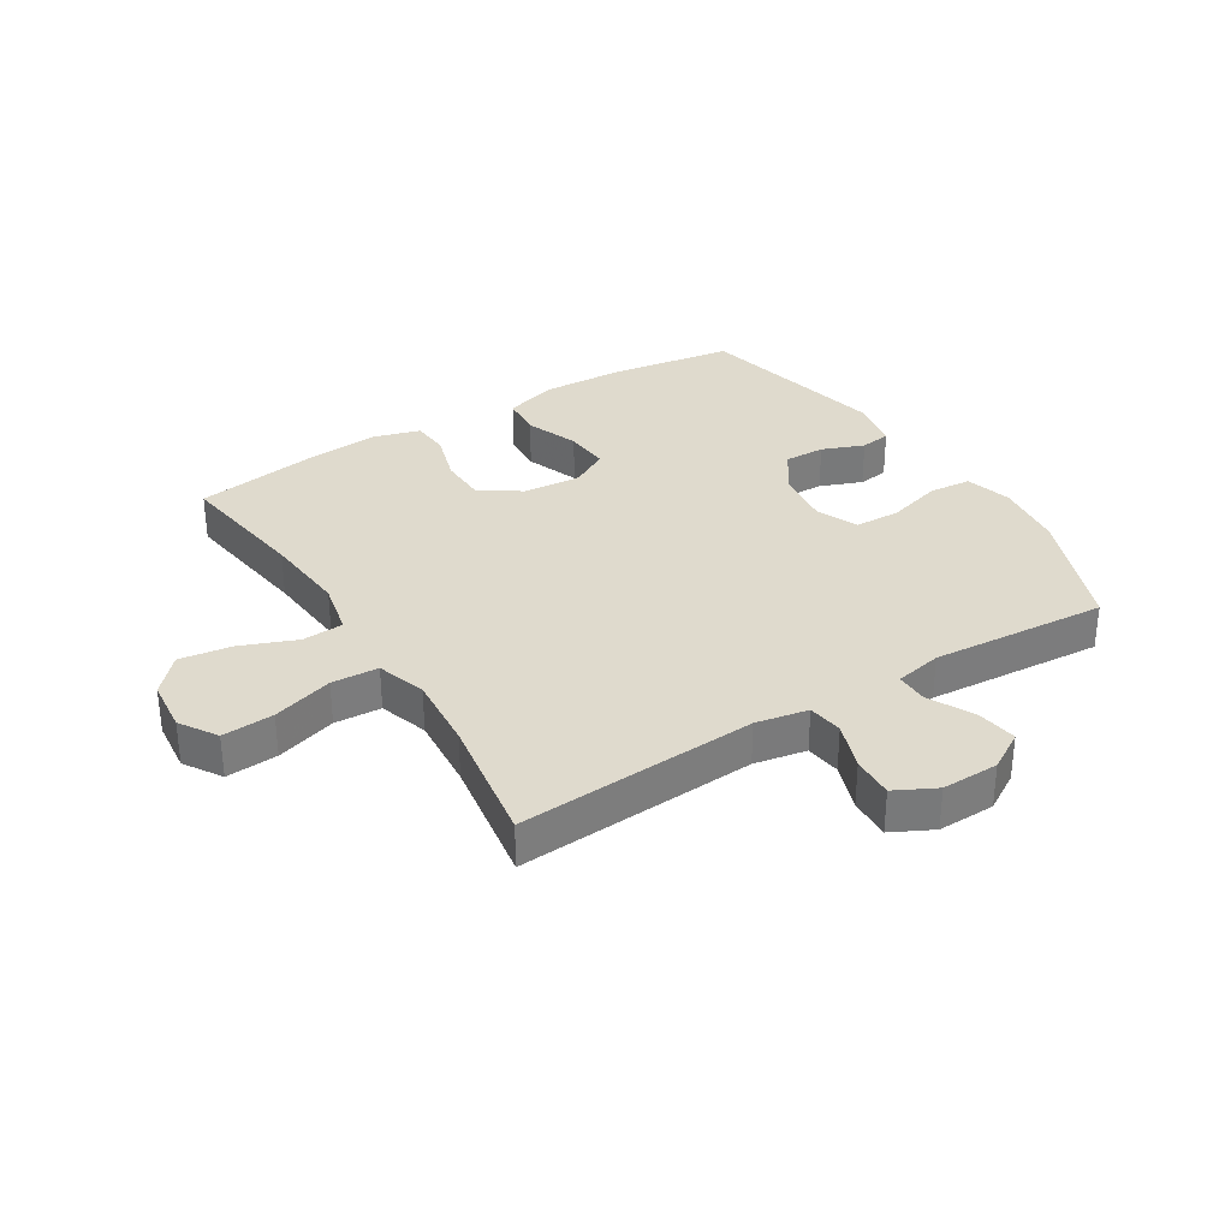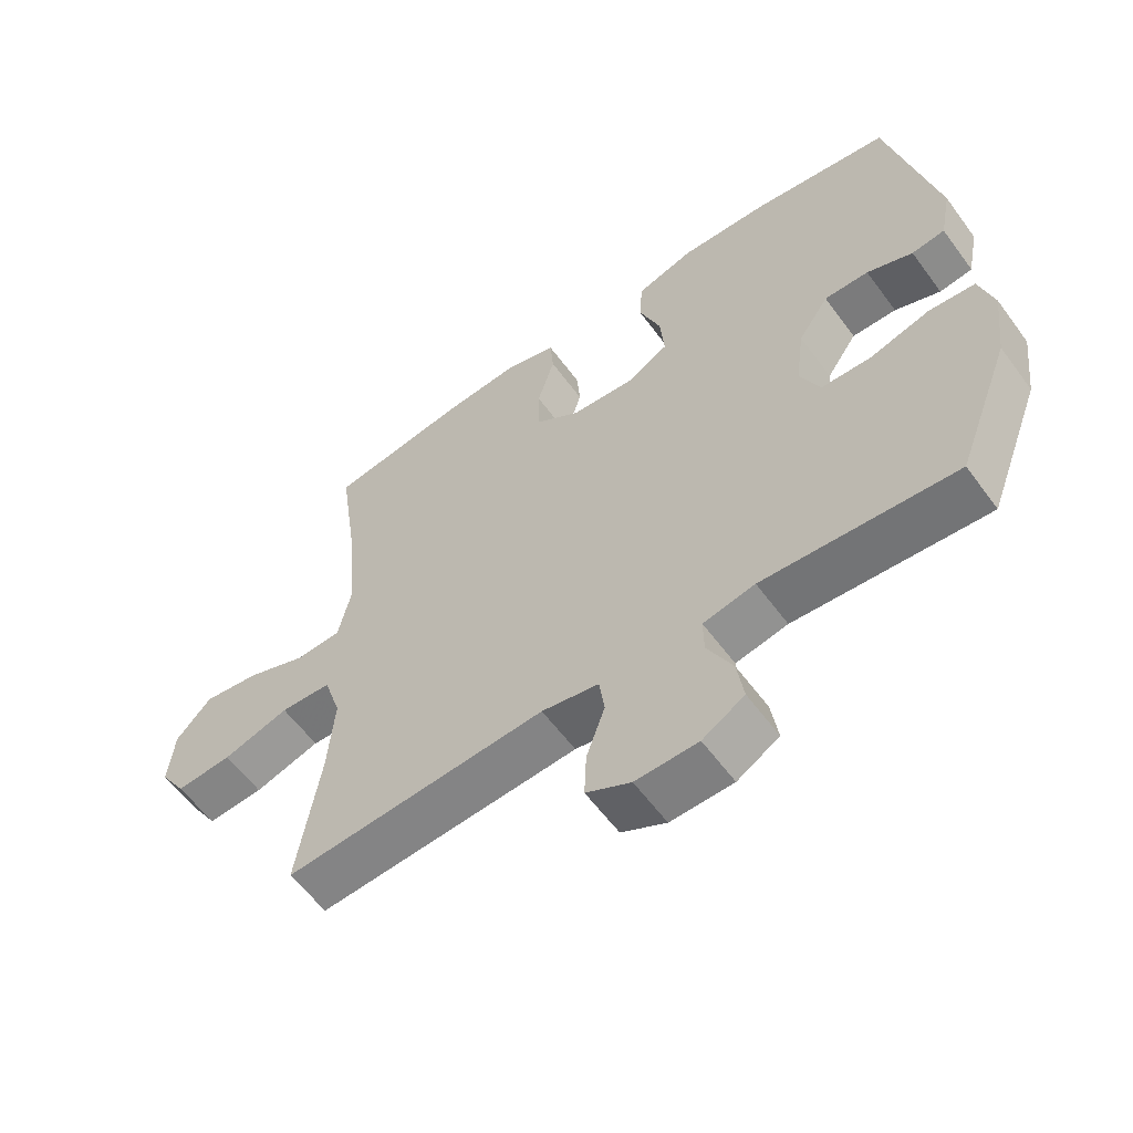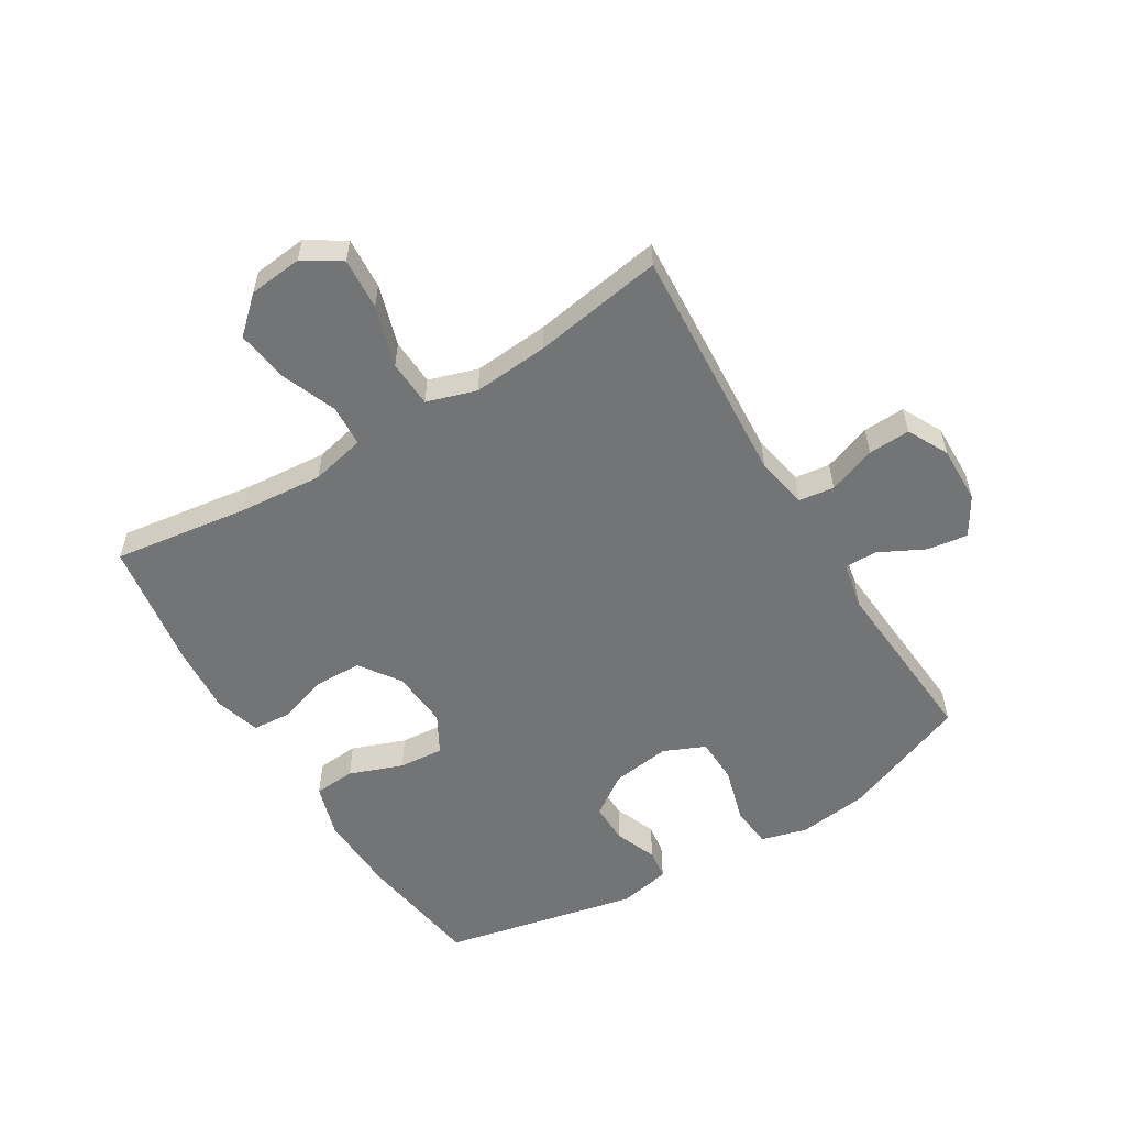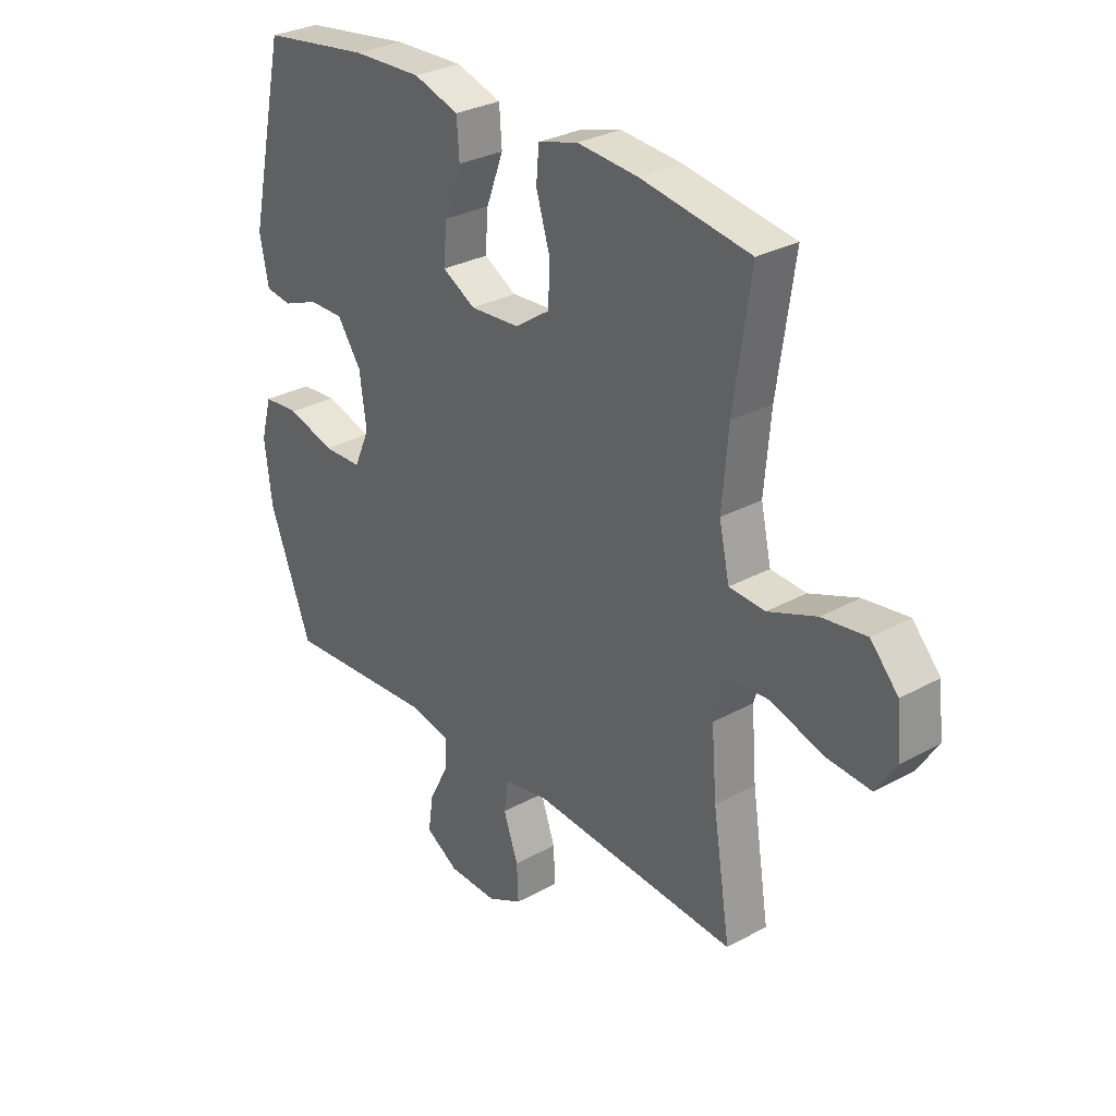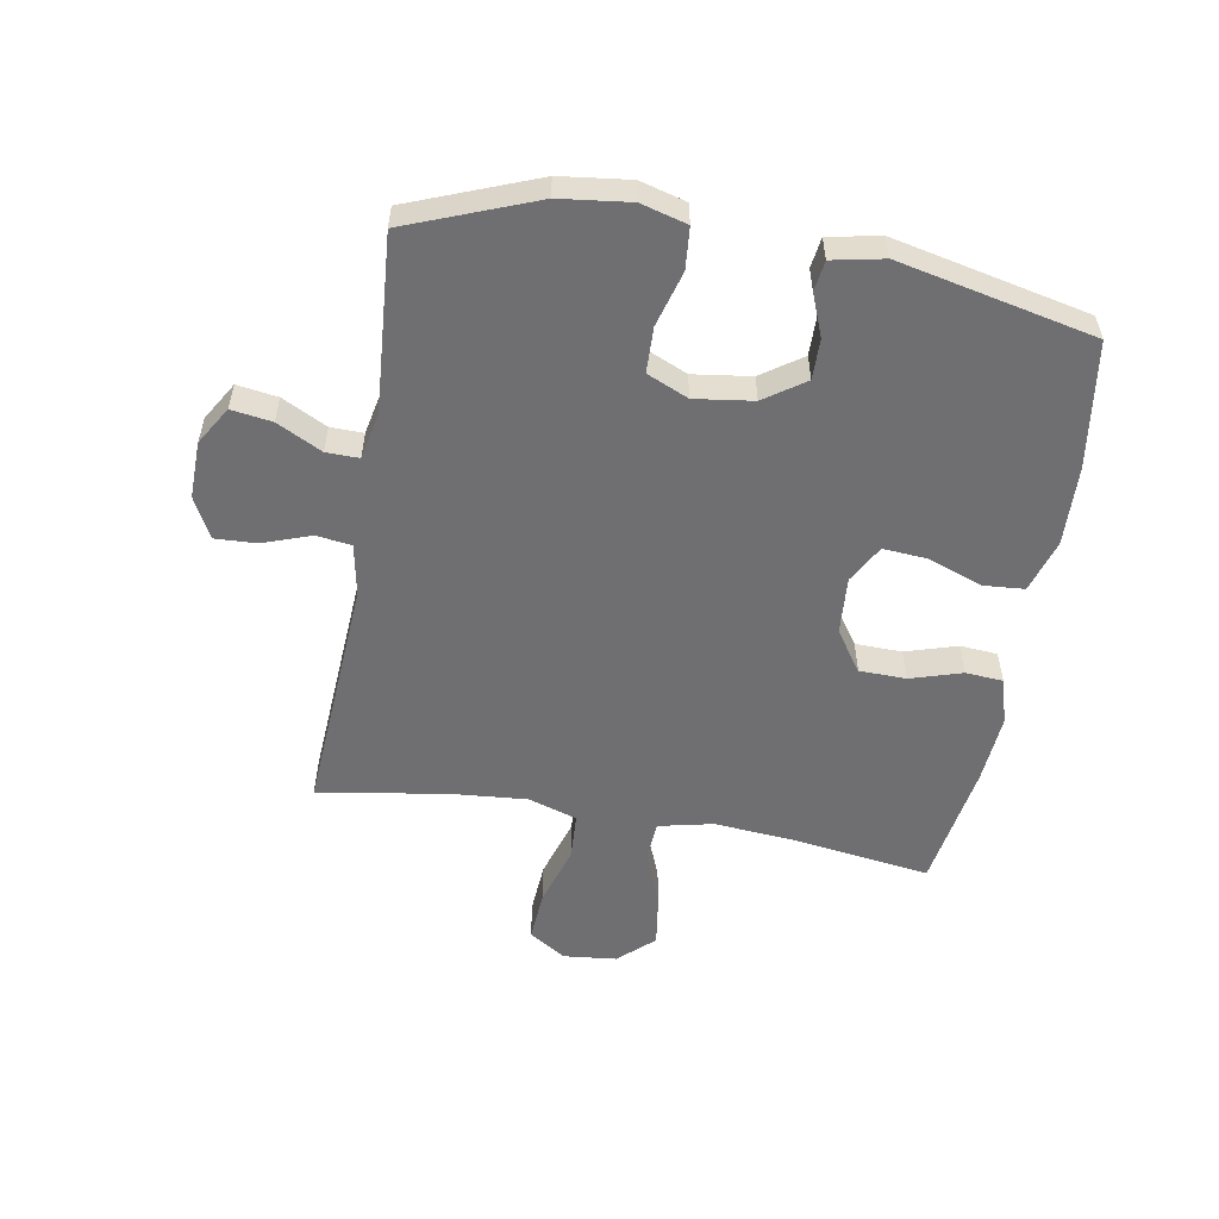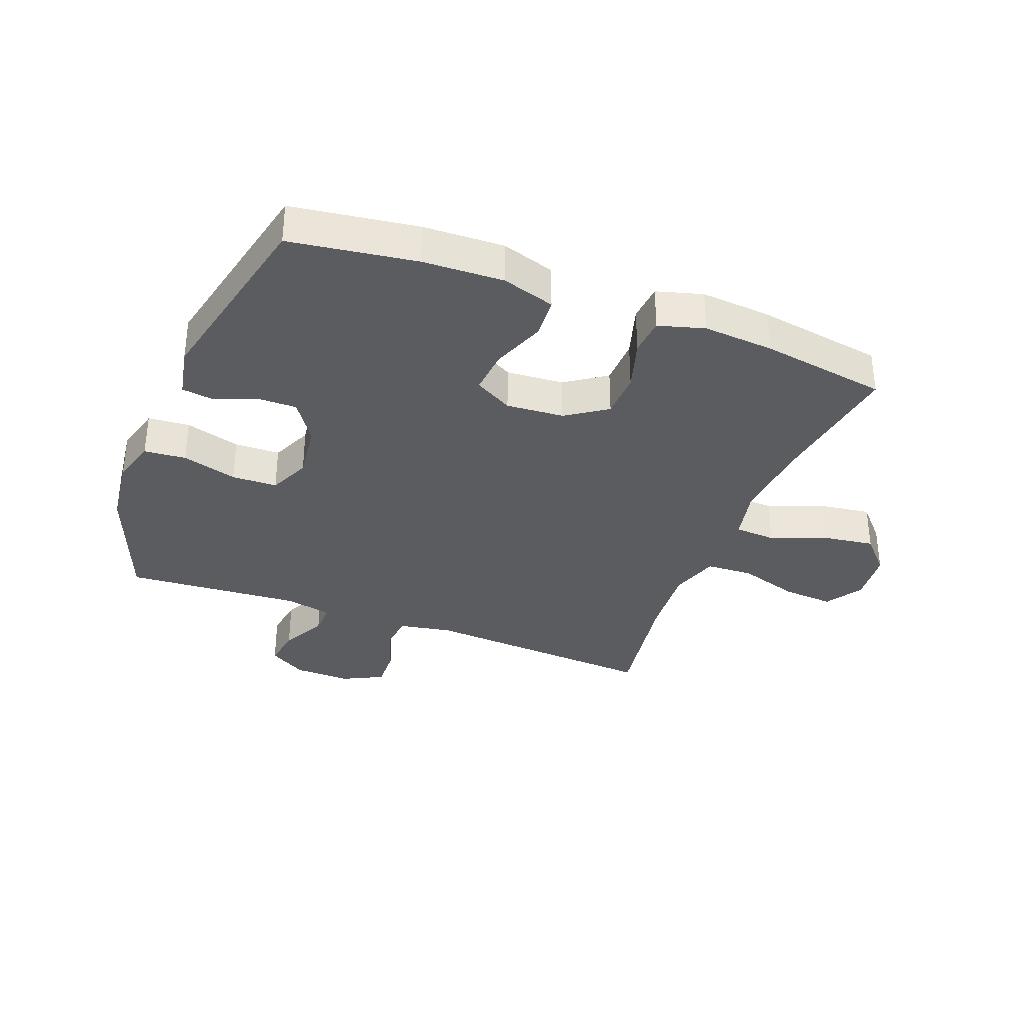
<metadata>
{"format":"obj","ext":"obj","renderer":"f3d","projection":"perspective","resolution":1024,"background":"white","views":[{"elev":32.7,"azim":148.2,"up":"+Y"},{"elev":-59.0,"azim":-143.9,"up":"+Z"},{"elev":-56.1,"azim":121.5,"up":"+Y"},{"elev":29.9,"azim":51.3,"up":"+Z"},{"elev":-54.7,"azim":-99.8,"up":"+Y"},{"elev":-34.1,"azim":-21.1,"up":"+Y"}]}
</metadata>
<code>
v -0.5 0.07 -0.5
v -0.581 0.07 -0.29
v -0.595 0.07 -0.175
v -0.574 0.07 -0.099
v -0.505 0.07 -0.093
v -0.414 0.07 -0.119
v -0.339 0.07 -0.117
v -0.309 0.07 -0.049
v -0.322 0.07 0.047
v -0.368 0.07 0.114
v -0.435 0.07 0.113
v -0.504 0.07 0.086
v -0.554 0.07 0.093
v -0.571 0.07 0.178
v -0.5 0.07 0.5
v -0.293 0.07 0.53
v -0.16 0.07 0.535
v -0.073 0.07 0.508
v -0.068 0.07 0.44
v -0.101 0.07 0.352
v -0.107 0.07 0.278
v -0.044 0.07 0.243
v 0.051 0.07 0.25
v 0.118 0.07 0.296
v 0.12 0.07 0.373
v 0.094 0.07 0.458
v 0.099 0.07 0.52
v 0.175 0.07 0.542
v 0.291 0.07 0.533
v 0.5 0.07 0.5
v 0.468 0.07 0.277
v 0.456 0.07 0.139
v 0.476 0.07 0.049
v 0.544 0.07 0.045
v 0.636 0.07 0.081
v 0.721 0.07 0.093
v 0.774 0.07 0.035
v 0.783 0.07 -0.053
v 0.744 0.07 -0.114
v 0.659 0.07 -0.108
v 0.559 0.07 -0.077
v 0.482 0.07 -0.081
v 0.456 0.07 -0.162
v 0.466 0.07 -0.286
v 0.5 0.07 -0.5
v 0.106 0.07 -0.474
v 0.02 0.07 -0.49
v 0.012 0.07 -0.548
v 0.04 0.07 -0.627
v 0.043 0.07 -0.696
v -0.024 0.07 -0.73
v -0.118 0.07 -0.728
v -0.181 0.07 -0.69
v -0.171 0.07 -0.623
v -0.133 0.07 -0.549
v -0.132 0.07 -0.495
v -0.21 0.07 -0.479
v -0.5 0 -0.5
v -0.581 0 -0.29
v -0.595 0 -0.175
v -0.574 0 -0.099
v -0.505 0 -0.093
v -0.414 0 -0.119
v -0.339 0 -0.117
v -0.309 0 -0.049
v -0.322 0 0.047
v -0.368 0 0.114
v -0.435 0 0.113
v -0.504 0 0.086
v -0.554 0 0.093
v -0.571 0 0.178
v -0.5 0 0.5
v -0.293 0 0.53
v -0.16 0 0.535
v -0.073 0 0.508
v -0.068 0 0.44
v -0.101 0 0.352
v -0.107 0 0.278
v -0.044 0 0.243
v 0.051 0 0.25
v 0.118 0 0.296
v 0.12 0 0.373
v 0.094 0 0.458
v 0.099 0 0.52
v 0.175 0 0.542
v 0.291 0 0.533
v 0.5 0 0.5
v 0.468 0 0.277
v 0.456 0 0.139
v 0.476 0 0.049
v 0.544 0 0.045
v 0.636 0 0.081
v 0.721 0 0.093
v 0.774 0 0.035
v 0.783 0 -0.053
v 0.744 0 -0.114
v 0.659 0 -0.108
v 0.559 0 -0.077
v 0.482 0 -0.081
v 0.456 0 -0.162
v 0.466 0 -0.286
v 0.5 0 -0.5
v 0.106 0 -0.474
v 0.02 0 -0.49
v 0.012 0 -0.548
v 0.04 0 -0.627
v 0.043 0 -0.696
v -0.024 0 -0.73
v -0.118 0 -0.728
v -0.181 0 -0.69
v -0.171 0 -0.623
v -0.133 0 -0.549
v -0.132 0 -0.495
v -0.21 0 -0.479
f 52 53 54 55
f 52 55 56
f 51 52 56
f 48 49 50 51
f 47 48 51 56
f 46 47 56 57
f 44 45 46
f 43 44 46 57
f 38 39 40 41
f 38 41 42
f 37 38 42
f 34 35 36 37
f 34 37 42
f 33 34 42
f 32 33 42 43
f 28 29 30 31
f 28 31 32
f 25 26 27 28
f 24 25 28 32
f 23 24 32 43
f 17 18 19 20
f 17 20 21
f 16 17 21
f 15 16 21
f 14 15 21
f 11 12 13 14
f 10 11 14 21
f 9 10 21 22
f 3 4 5 6
f 3 6 7
f 2 3 7
f 1 2 7
f 57 1 7 8
f 22 23 43 57
f 8 9 22 57
f 112 111 110 109
f 113 112 109
f 113 109 108
f 108 107 106 105
f 113 108 105 104
f 114 113 104 103
f 103 102 101
f 114 103 101 100
f 98 97 96 95
f 99 98 95
f 99 95 94
f 94 93 92 91
f 99 94 91
f 99 91 90
f 100 99 90 89
f 88 87 86 85
f 89 88 85
f 85 84 83 82
f 89 85 82 81
f 100 89 81 80
f 77 76 75 74
f 78 77 74
f 78 74 73
f 78 73 72
f 78 72 71
f 71 70 69 68
f 78 71 68 67
f 79 78 67 66
f 63 62 61 60
f 64 63 60
f 64 60 59
f 64 59 58
f 65 64 58 114
f 114 100 80 79
f 114 79 66 65
f 1 58 59 2
f 2 59 60 3
f 3 60 61 4
f 4 61 62 5
f 5 62 63 6
f 6 63 64 7
f 7 64 65 8
f 8 65 66 9
f 9 66 67 10
f 10 67 68 11
f 11 68 69 12
f 12 69 70 13
f 13 70 71 14
f 14 71 72 15
f 15 72 73 16
f 16 73 74 17
f 17 74 75 18
f 18 75 76 19
f 19 76 77 20
f 20 77 78 21
f 21 78 79 22
f 22 79 80 23
f 23 80 81 24
f 24 81 82 25
f 25 82 83 26
f 26 83 84 27
f 27 84 85 28
f 28 85 86 29
f 29 86 87 30
f 30 87 88 31
f 31 88 89 32
f 32 89 90 33
f 33 90 91 34
f 34 91 92 35
f 35 92 93 36
f 36 93 94 37
f 37 94 95 38
f 38 95 96 39
f 39 96 97 40
f 40 97 98 41
f 41 98 99 42
f 42 99 100 43
f 43 100 101 44
f 44 101 102 45
f 45 102 103 46
f 46 103 104 47
f 47 104 105 48
f 48 105 106 49
f 49 106 107 50
f 50 107 108 51
f 51 108 109 52
f 52 109 110 53
f 53 110 111 54
f 54 111 112 55
f 55 112 113 56
f 56 113 114 57
f 57 114 58 1

</code>
